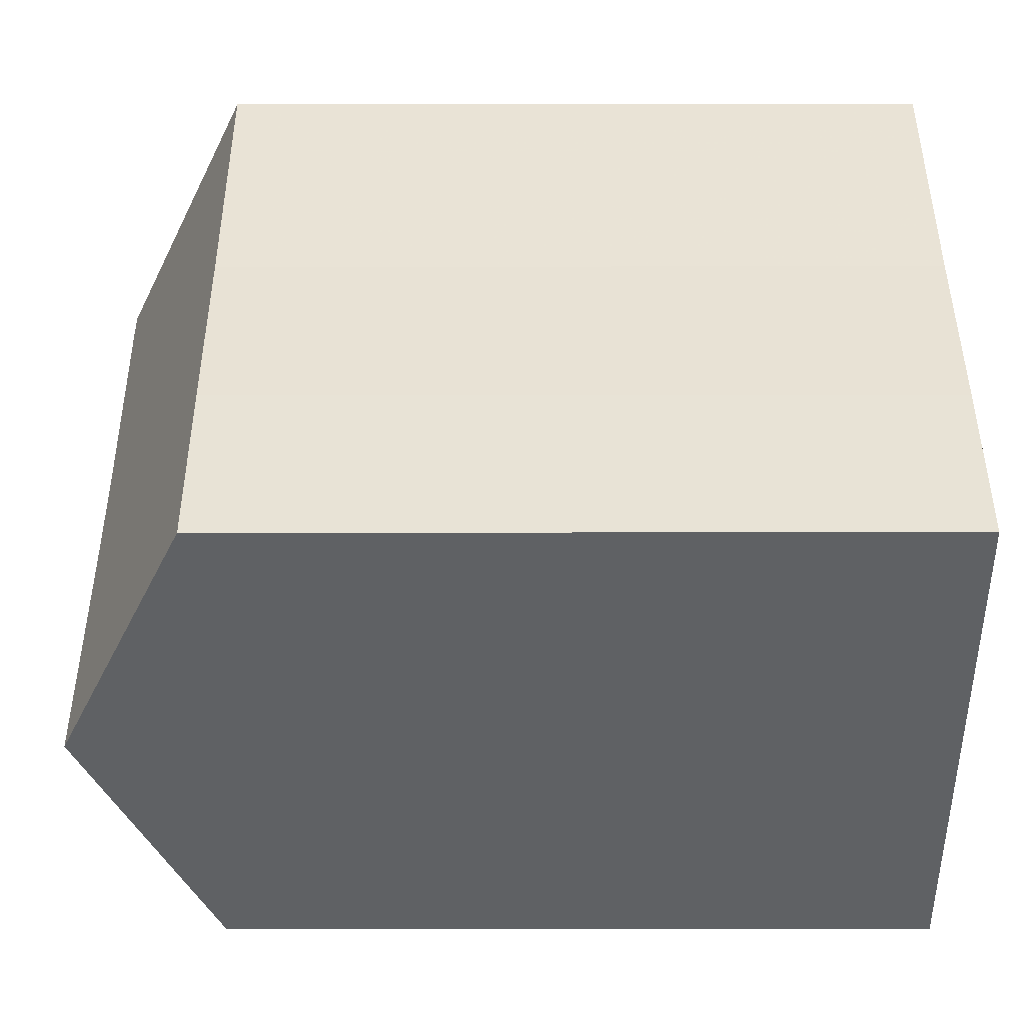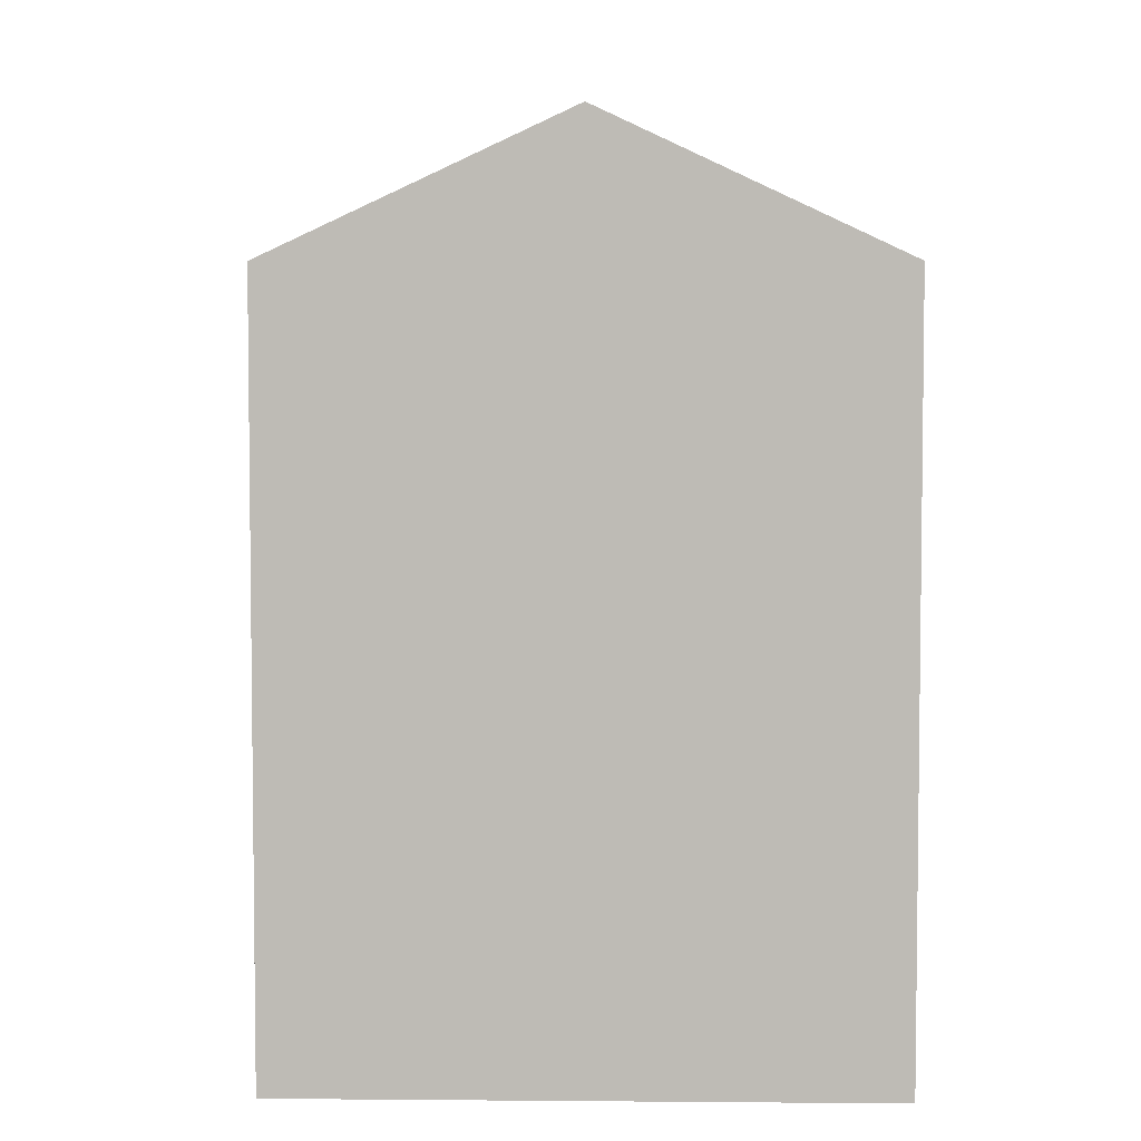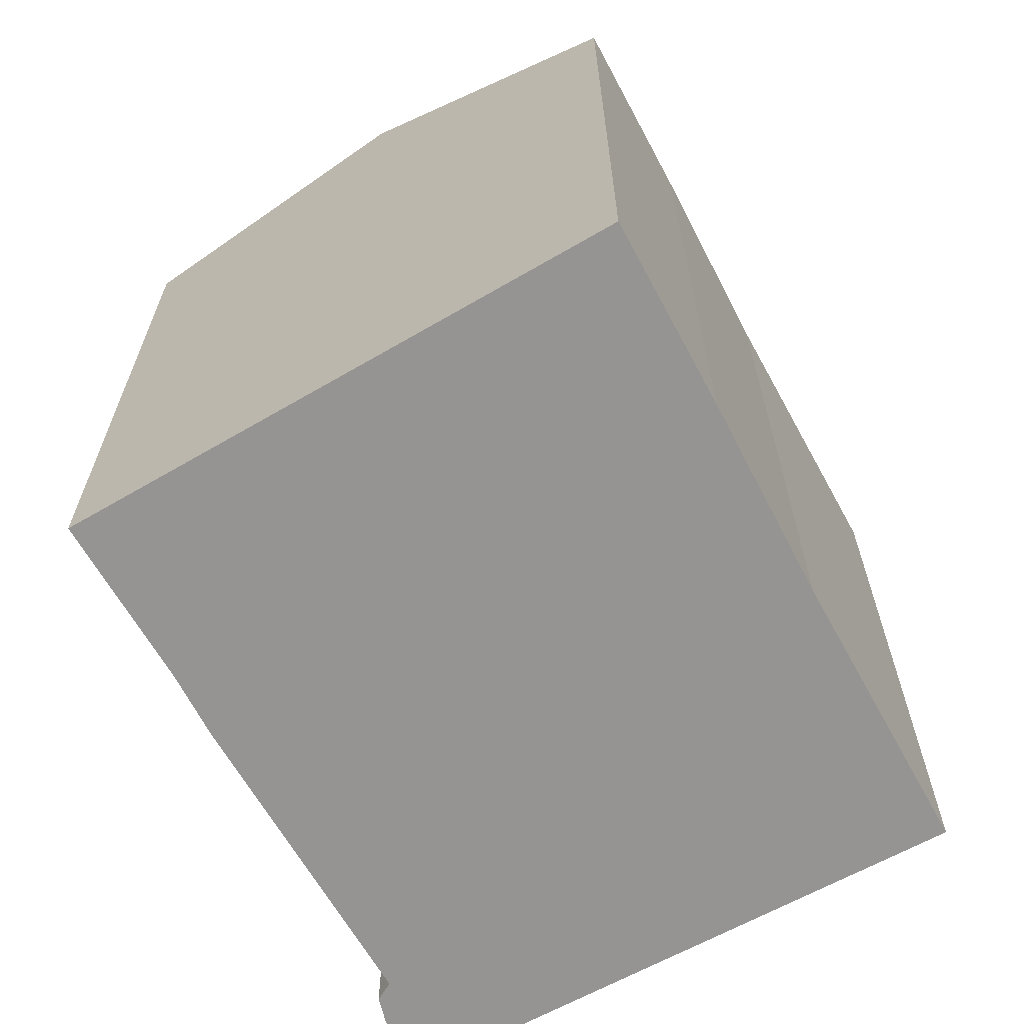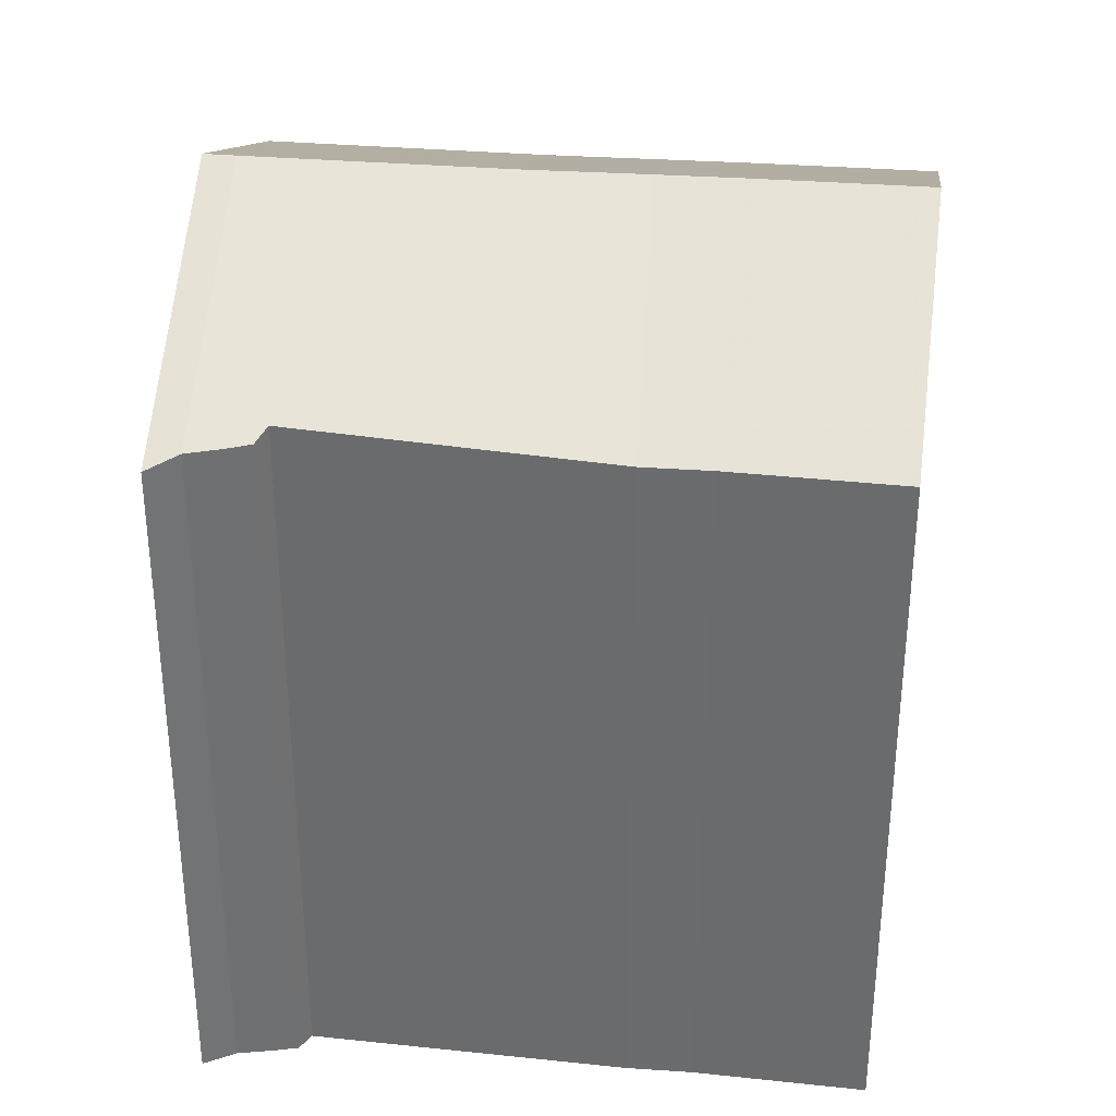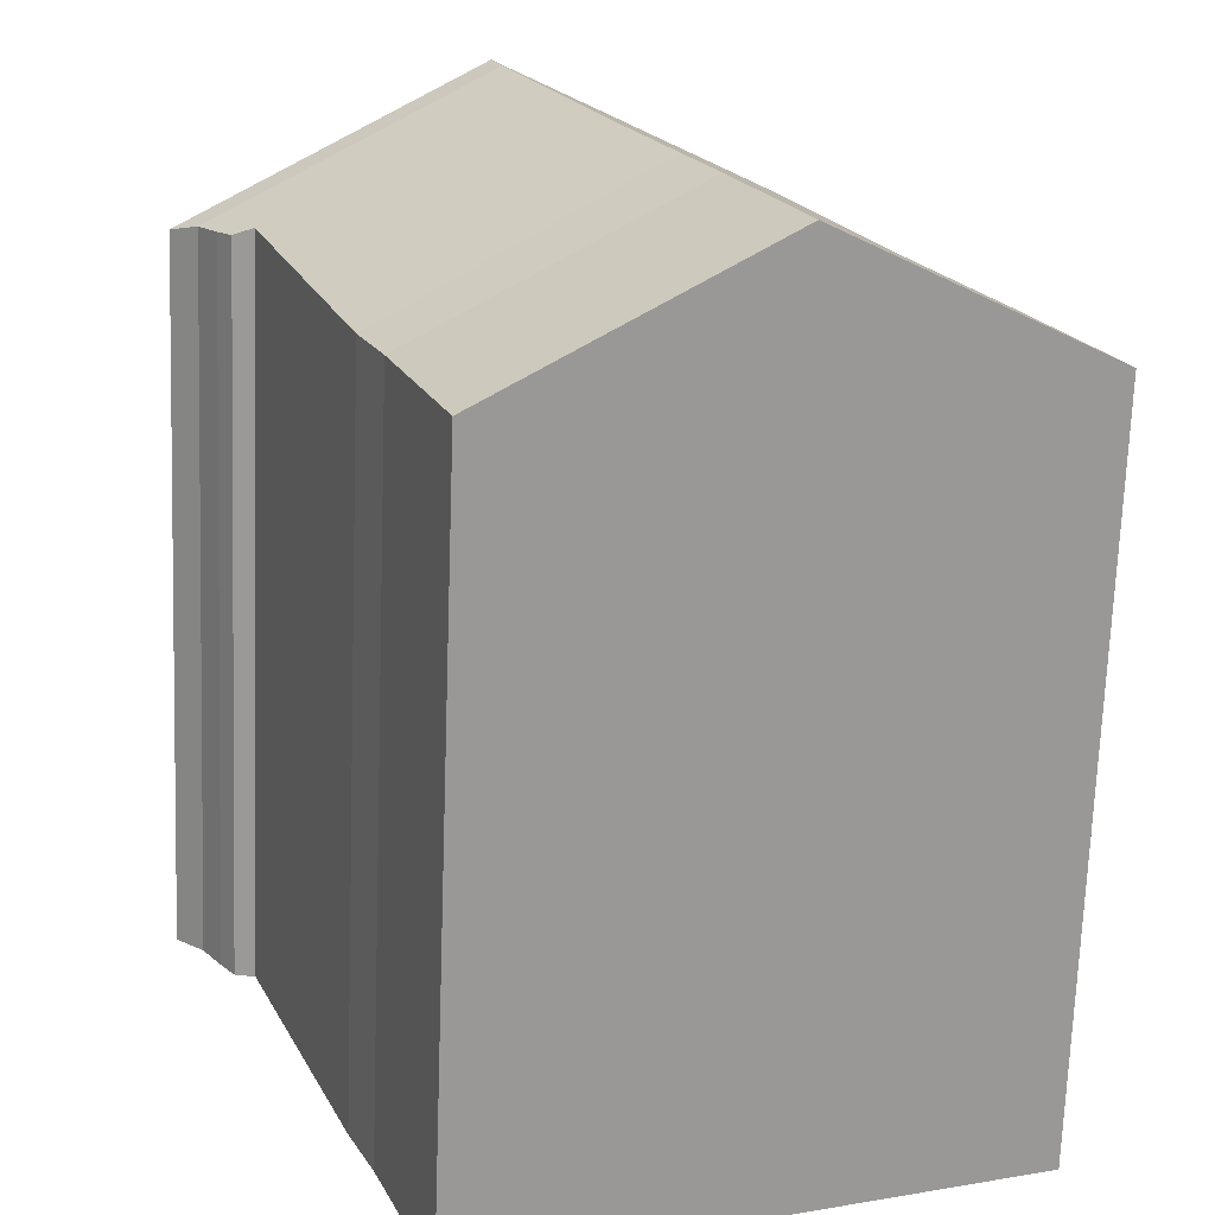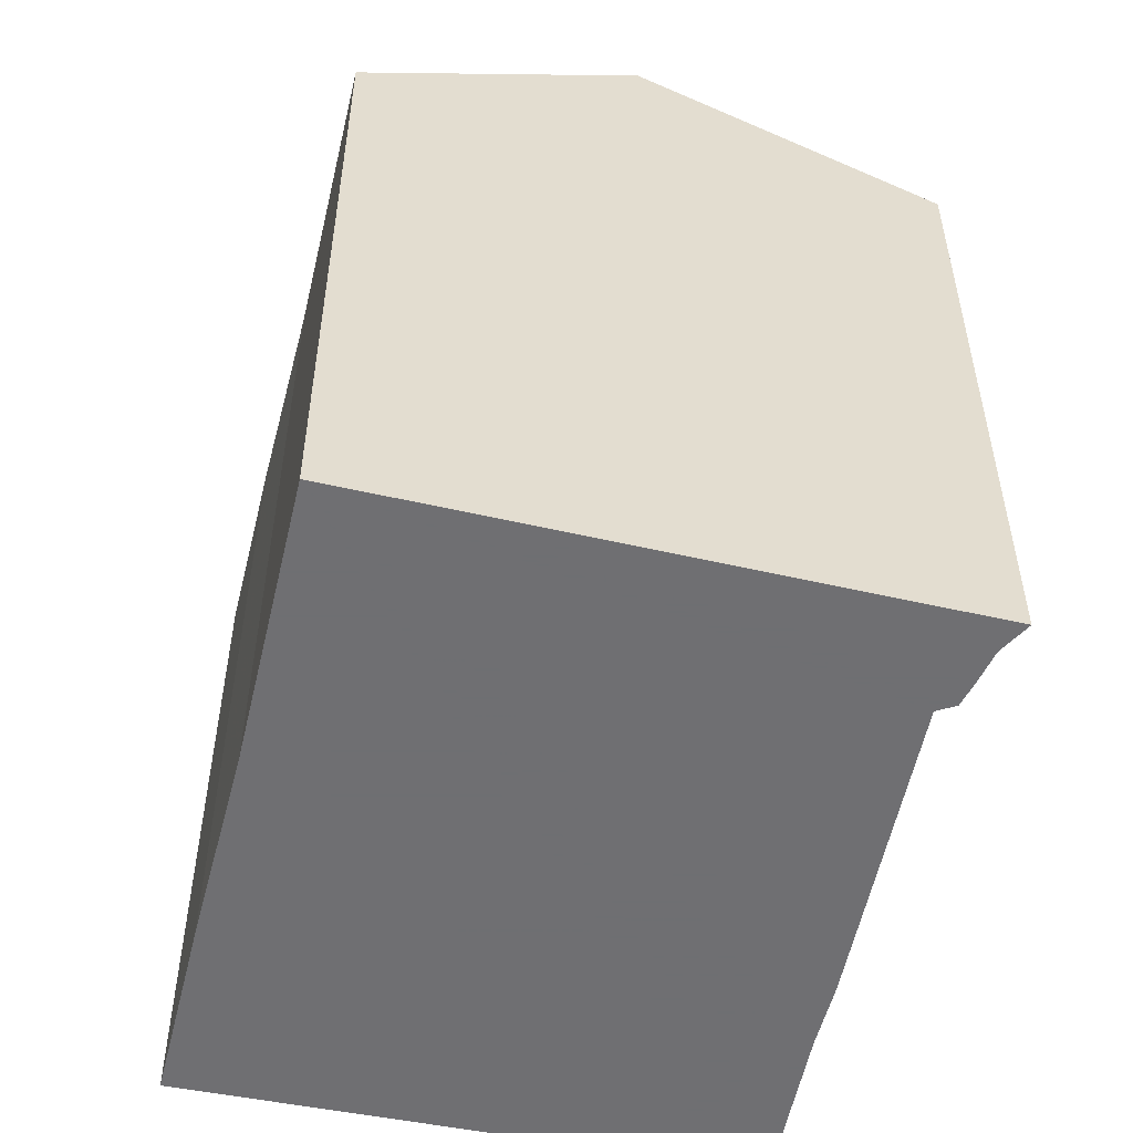
<metadata>
{"format":"obj","ext":"obj","renderer":"f3d","projection":"perspective","resolution":1024,"background":"white","views":[{"elev":-25.2,"azim":-89.9,"up":"+Z"},{"elev":5.3,"azim":-157.6,"up":"+Y"},{"elev":-67.2,"azim":-128.9,"up":"+Y"},{"elev":35.6,"azim":118.6,"up":"+Y"},{"elev":-70.2,"azim":177.9,"up":"+Z"},{"elev":-54.7,"azim":9.2,"up":"+Y"}]}
</metadata>
<code>
v -1.844 0.04931 4.656
v -1.833 0.04899 4.684
v -1.833 0.04899 4.684
v -1.788 0.02638 4.666
v -1.799 0.02638 4.638
v -1.89 0.02638 4.673
v -1.878 0.02638 4.703
v -1.863 0.02638 4.736
v -1.819 0.04913 4.717
v -1.828 0.04897 4.697
v -1.783 0.02638 4.677
v -1.761 -0.09822 4.729
v -1.761 0.02724 4.729
v -1.758 0.02684 4.732
v -1.758 -0.09822 4.732
v -1.764 -0.09822 4.728
v -1.764 0.02864 4.728
v -1.761 0.02724 4.729
v -1.761 -0.09822 4.729
v -1.783 -0.09822 4.677
v -1.788 -0.09822 4.666
v -1.799 -0.09822 4.638
v -1.799 -0.09822 4.638
v -1.89 -0.09822 4.673
v -1.89 0.02638 4.673
v -1.844 0.04931 4.656
v -1.799 0.02638 4.638
v -1.89 -0.09822 4.673
v -1.878 -0.09822 4.703
v -1.878 0.02638 4.703
v -1.89 0.02638 4.673
v -1.863 -0.09822 4.736
v -1.863 0.02638 4.736
v -1.878 0.02638 4.703
v -1.878 -0.09822 4.703
v -1.845 0.02638 4.781
v -1.863 0.02638 4.736
v -1.863 -0.09822 4.736
v -1.845 -0.09822 4.781
v -1.799 0.04965 4.762
v -1.801 0.0497 4.757
v -1.754 0.02638 4.737
v -1.758 -0.09822 4.732
v -1.758 0.02684 4.732
v -1.754 0.02638 4.737
v -1.754 -0.09822 4.737
v -1.863 -0.09822 4.736
v -1.878 -0.09822 4.703
v -1.89 -0.09822 4.673
v -1.799 -0.09822 4.638
v -1.845 -0.09822 4.781
v -1.788 -0.09822 4.666
v -1.783 -0.09822 4.677
v -1.764 -0.09822 4.728
v -1.761 -0.09822 4.729
v -1.758 -0.09822 4.732
v -1.754 -0.09822 4.737
v -1.749 -0.09822 4.741
v -1.749 0.02482 4.741
v -1.799 0.04965 4.762
v -1.845 0.02638 4.781
v -1.845 -0.09822 4.781
v -1.749 -0.09822 4.741
v -1.754 0.02638 4.737
v -1.749 0.02482 4.741
v -1.749 -0.09822 4.741
v -1.754 -0.09822 4.737
f 1 2 3
f 1 3 4
f 1 4 5
f 1 6 7
f 1 7 2
f 8 9 10
f 8 10 7
f 7 10 3
f 7 3 2
f 3 10 11
f 3 11 4
f 12 13 14
f 12 14 15
f 16 17 18
f 16 18 19
f 20 11 17
f 20 17 16
f 20 21 4
f 20 4 11
f 4 21 22
f 4 22 5
f 23 24 25
f 23 25 26
f 23 26 27
f 28 29 30
f 28 30 31
f 32 33 34
f 32 34 35
f 36 37 38
f 36 38 39
f 40 41 9
f 40 9 8
f 40 8 36
f 17 10 9
f 17 9 41
f 13 17 41
f 14 13 41
f 11 10 17
f 42 14 41
f 43 44 45
f 43 45 46
f 47 48 49
f 47 49 50
f 51 47 50
f 51 50 52
f 51 52 53
f 51 53 54
f 51 54 55
f 51 55 56
f 51 56 57
f 58 51 57
f 59 60 61
f 59 61 62
f 59 62 63
f 40 59 42
f 40 42 41
f 45 65 66
f 45 66 67

</code>
